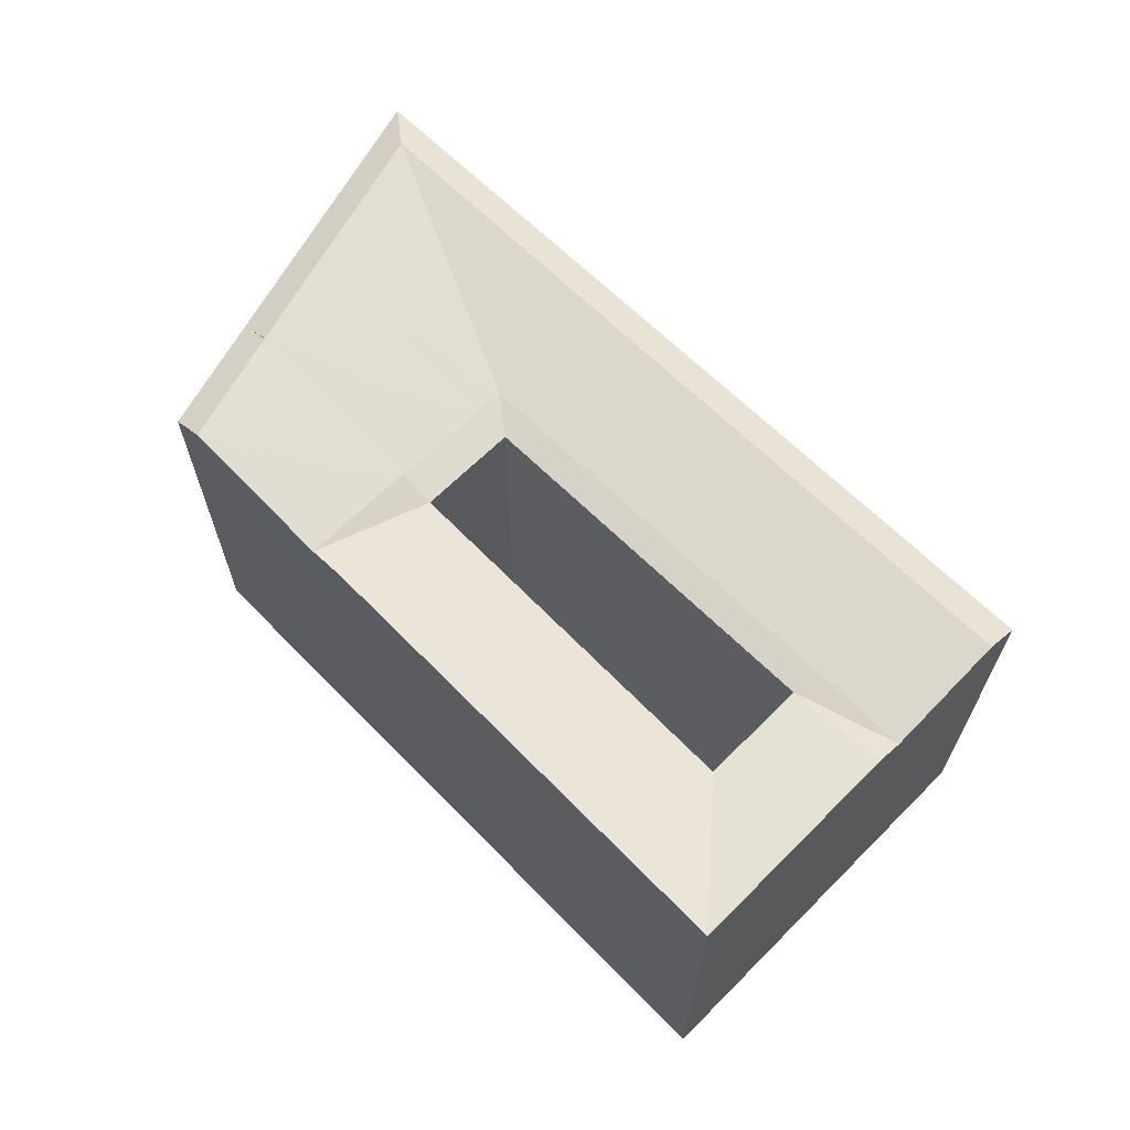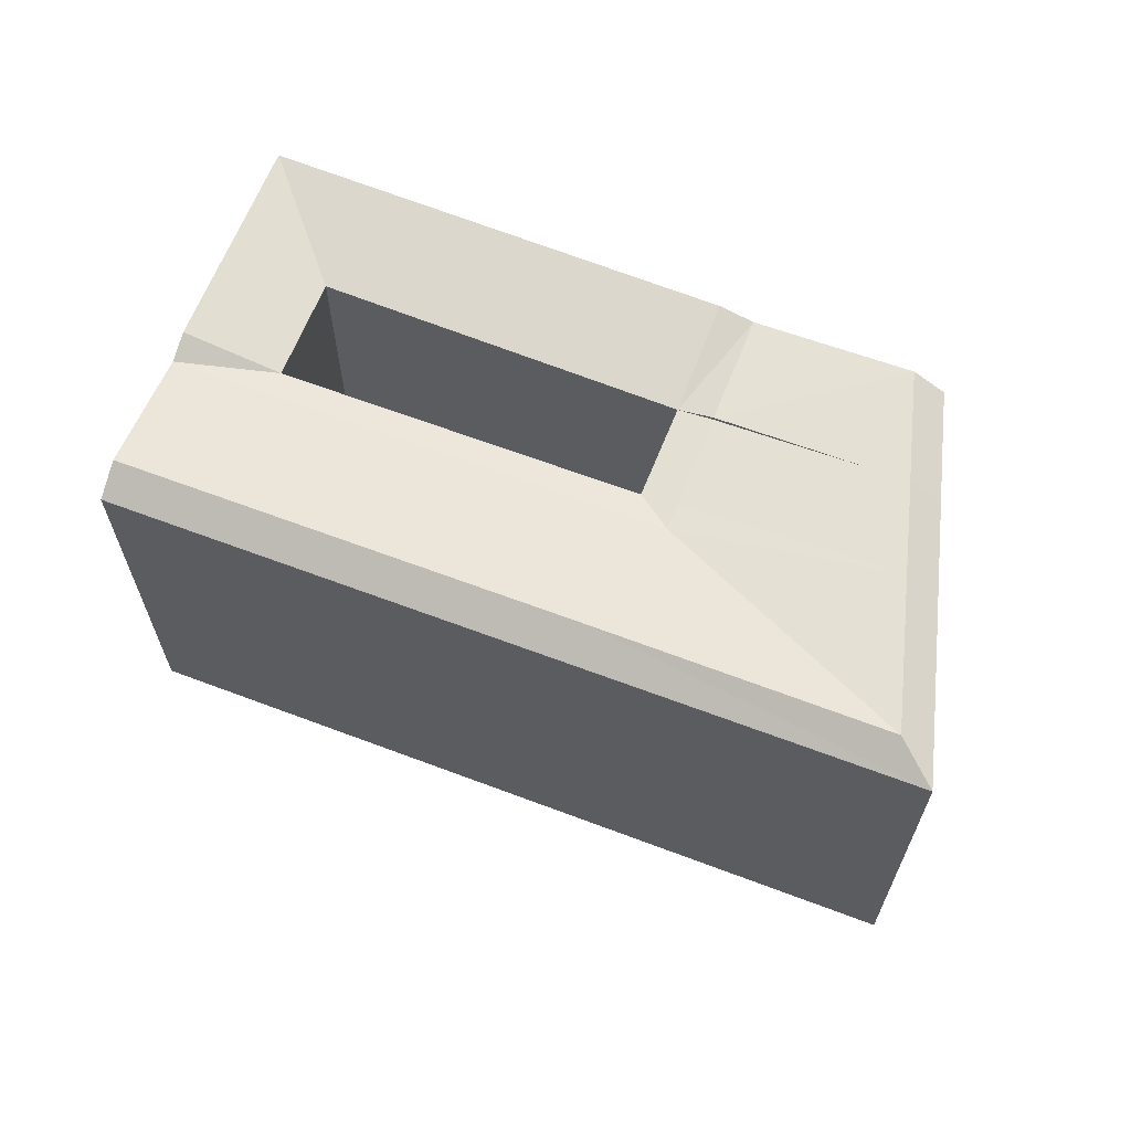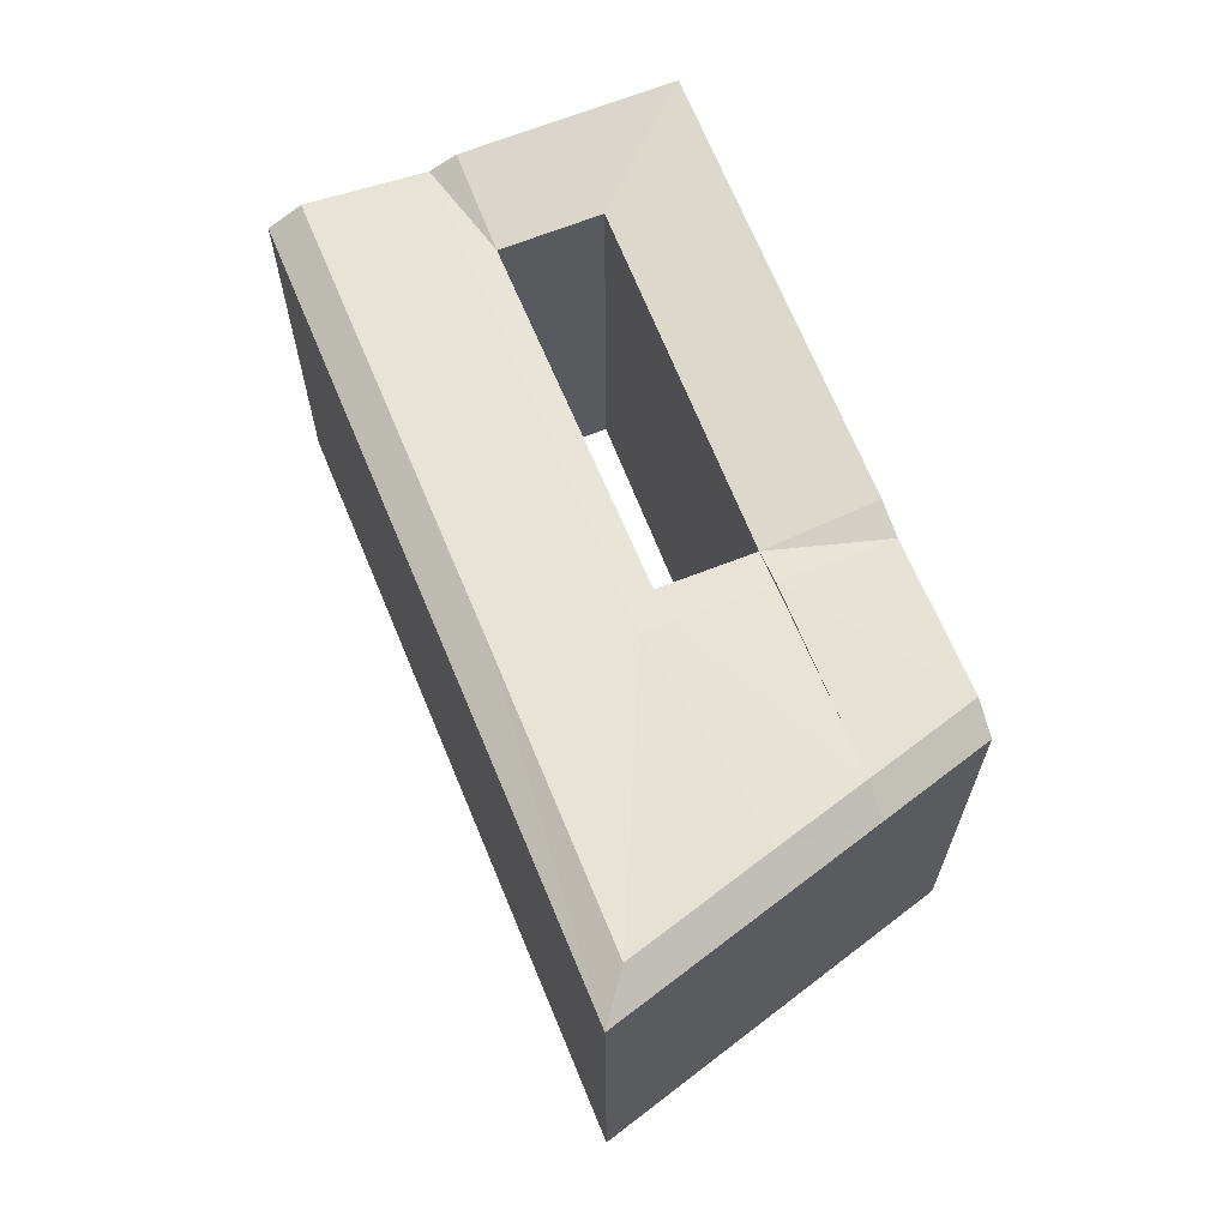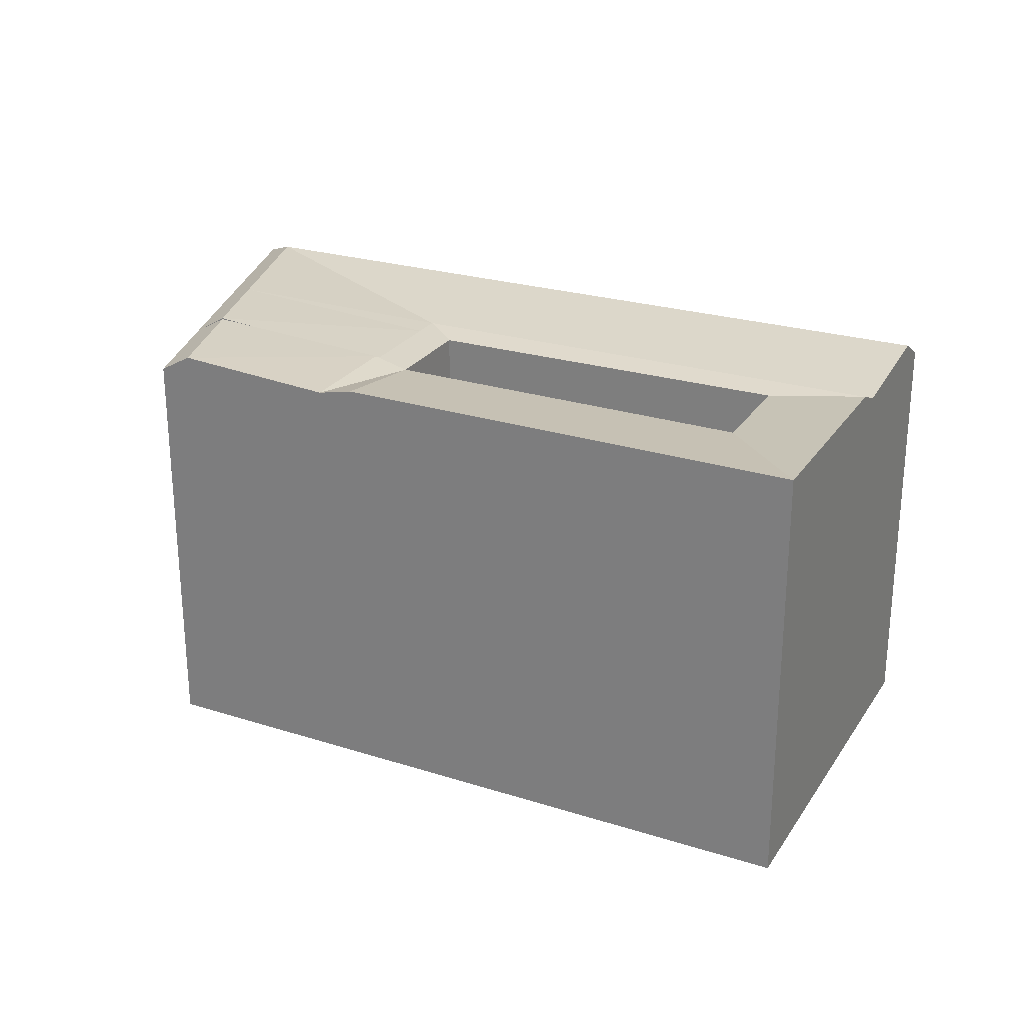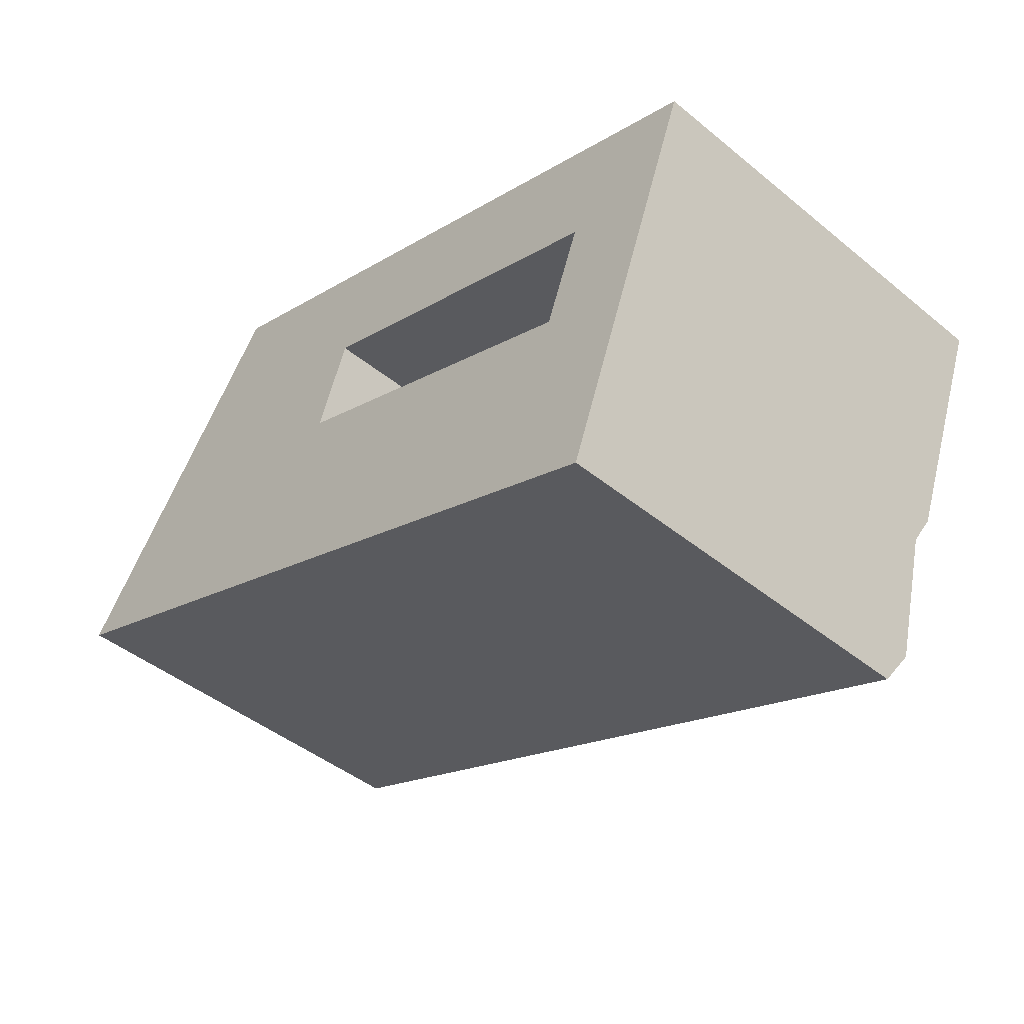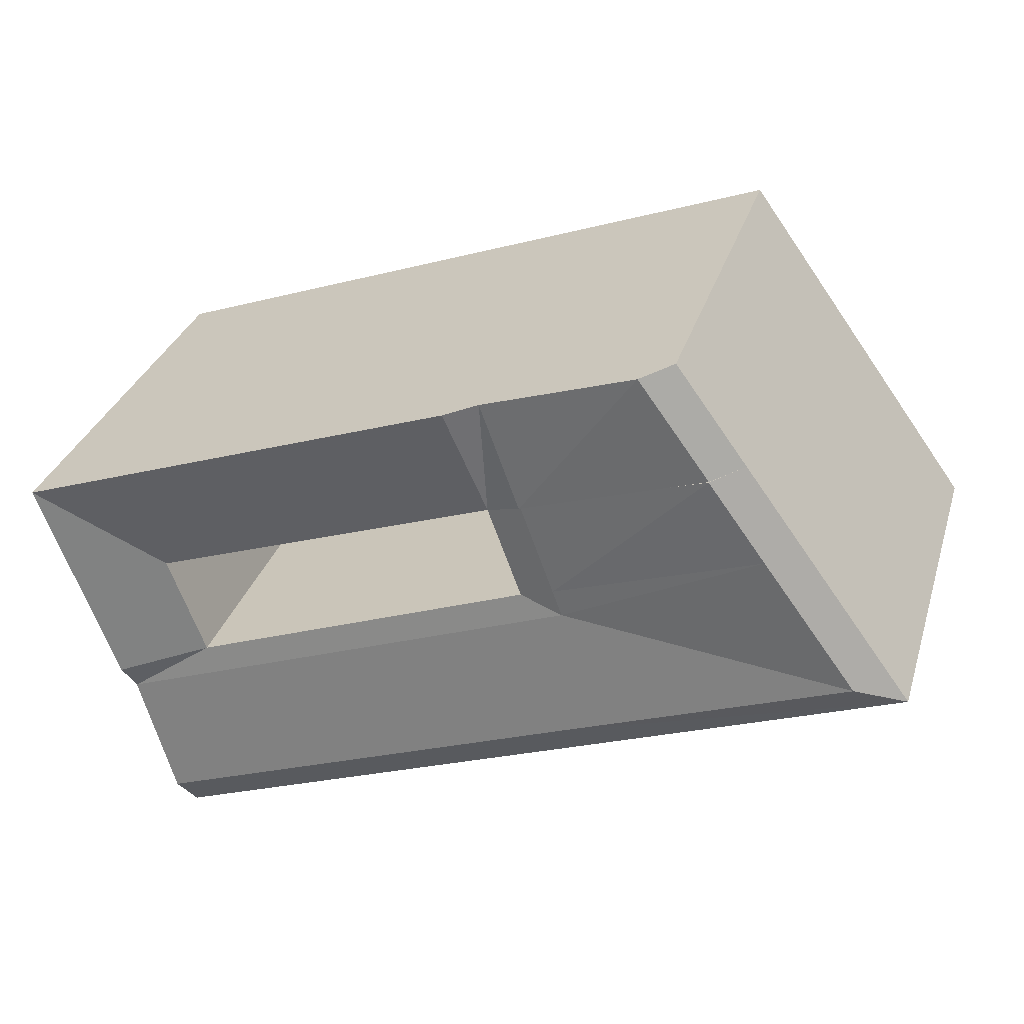
<metadata>
{"format":"obj","ext":"obj","renderer":"f3d","projection":"perspective","resolution":1024,"background":"white","views":[{"elev":66.4,"azim":65.4,"up":"+Y"},{"elev":64.5,"azim":-138.2,"up":"+Y"},{"elev":65.8,"azim":-91.5,"up":"+Y"},{"elev":25.7,"azim":46.6,"up":"+Y"},{"elev":-44.7,"azim":46.6,"up":"+Z"},{"elev":31.6,"azim":-163.8,"up":"+Z"}]}
</metadata>
<code>
v  39.59 2.685e-16 -4.385
v  20.88 22.43 2.775
v  20.88 -1.7e-16 2.776
v  39.59 22.43 -4.386
v  17.43 22.43 -6.674
v  36.05 8.45e-16 -13.8
v  17.43 4.086e-16 -6.673
v  36.05 22.43 -13.8
v  6.154 22.43 8.414
v  0 0 0
v  6.153 -5.152e-16 8.414
v  0.0004788 22.43 -0.0007098
v  44.71 3.885e-16 -6.344
v  46.78 23.35 -0.843
v  46.77 5.158e-17 -0.8423
v  44.71 23.35 -6.345
v  41.61 22.43 1.005
v  41.61 -6.158e-17 1.006
v  22.71 22.43 7.776
v  22.71 -4.762e-16 7.777
v  10.82 23.43 12.04
v  10.9 23.43 12.01
v  9.22 22.43 12.61
v  10.9 23.49 12.01
v  12.98 23.32 11.26
v  9.22 -7.72e-16 12.61
v  48.95 23.35 4.948
v  48.95 -3.03e-16 4.949
v  43.79 23.35 6.796
v  43.79 -4.162e-16 6.797
v  24.83 23.35 13.59
v  24.83 -8.32e-16 13.59
v  13.03 -1.091e-15 17.81
v  22.99 22.91 14.25
v  13.03 22.43 17.81
v  14.71 23.43 17.21
v  41.17 9.65e-16 -15.76
v  41.17 22.43 -15.76
v  41.82 23.49 -14.03
v  44.18 22.7 -7.75
v  22.03 22.61 8.018
v  20.87 22.7 8.436
v  20.87 22.91 8.436
v  39.06 22.7 -5.79
v  36.7 23.49 -12.07
v  20.37 22.7 1.366
v  18.07 23.49 -4.936
v  19.06 22.7 3.475
v  7.819 23.49 7.776
v  2.758 23.49 0.8551
v  18.54 22.7 2.065
g defaultobject
f 1 2 3
f 2 1 4
f 5 6 7
f 6 5 8
f 9 10 11
f 10 9 12
f 12 7 10
f 7 12 5
f 13 14 15
f 14 13 16
f 17 1 18
f 1 17 4
f 3 19 20
f 19 3 2
f 21 22 23
f 24 25 21
f 23 11 26
f 11 23 9
f 15 27 28
f 27 15 14
f 28 29 30
f 29 28 27
f 30 31 32
f 31 30 29
f 19 18 20
f 18 19 17
f 31 33 32
f 33 31 34
f 34 35 33
f 35 34 36
f 8 37 6
f 37 8 38
f 39 40 38
f 38 13 37
f 13 38 40
f 13 40 16
f 35 26 33
f 26 35 23
f 41 42 19
f 43 25 41
f 16 40 4
f 40 44 4
f 40 45 44
f 45 40 39
f 39 8 45
f 8 39 38
f 46 4 44
f 4 46 2
f 47 44 45
f 44 47 46
f 4 14 16
f 14 4 17
f 42 2 48
f 2 42 19
f 24 48 49
f 48 24 42
f 23 49 9
f 49 23 24
f 17 27 14
f 27 17 29
f 17 31 29
f 31 17 19
f 22 35 36
f 35 22 23
f 43 36 34
f 36 43 22
f 43 34 19
f 34 31 19
f 5 45 8
f 45 5 47
f 50 9 49
f 9 50 12
f 12 47 5
f 47 12 50
f 51 49 48
f 49 51 50
f 50 46 47
f 46 50 51
f 48 2 51
f 51 2 46
f 13 6 37
f 6 13 1
f 1 7 6
f 7 1 3
f 11 7 3
f 7 11 10
f 18 13 15
f 13 18 1
f 20 11 3
f 11 20 26
f 15 30 18
f 30 15 28
f 32 18 30
f 18 32 20
f 33 20 32
f 20 33 26

</code>
